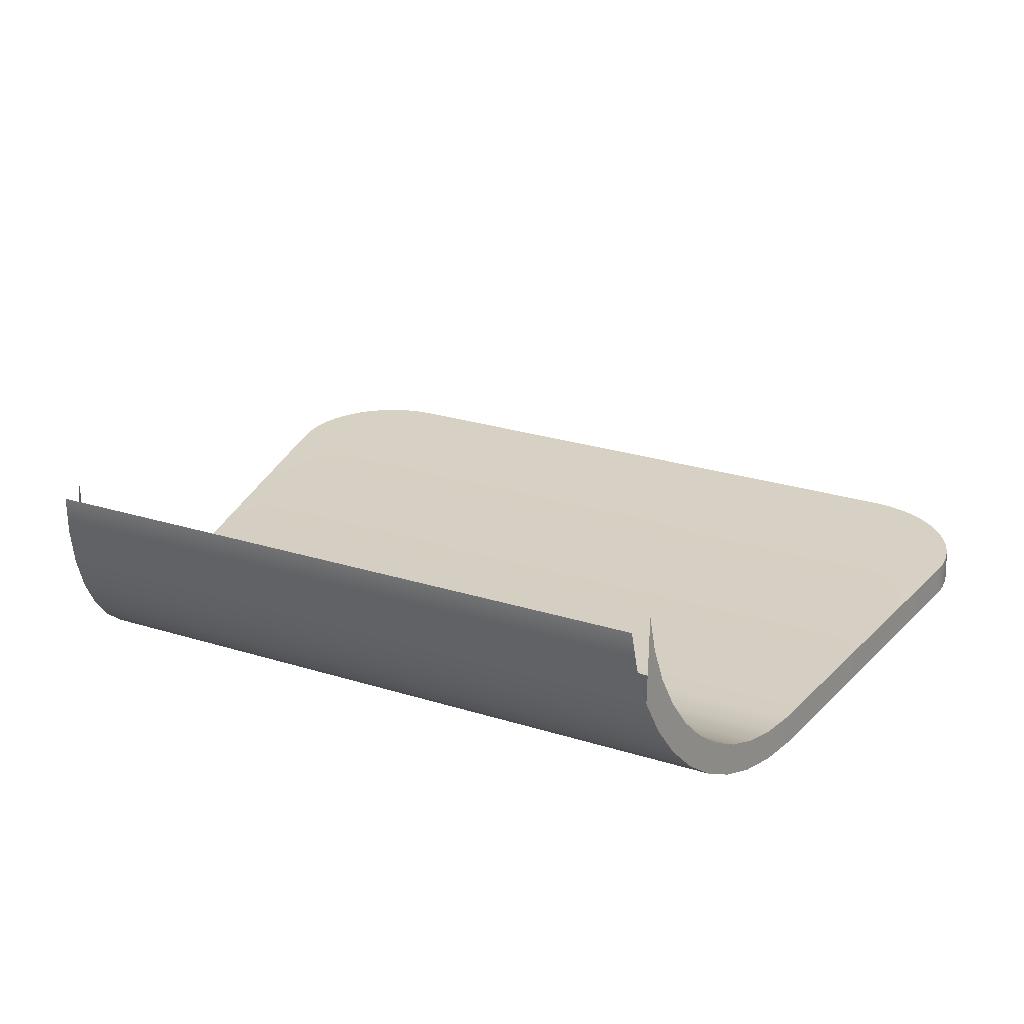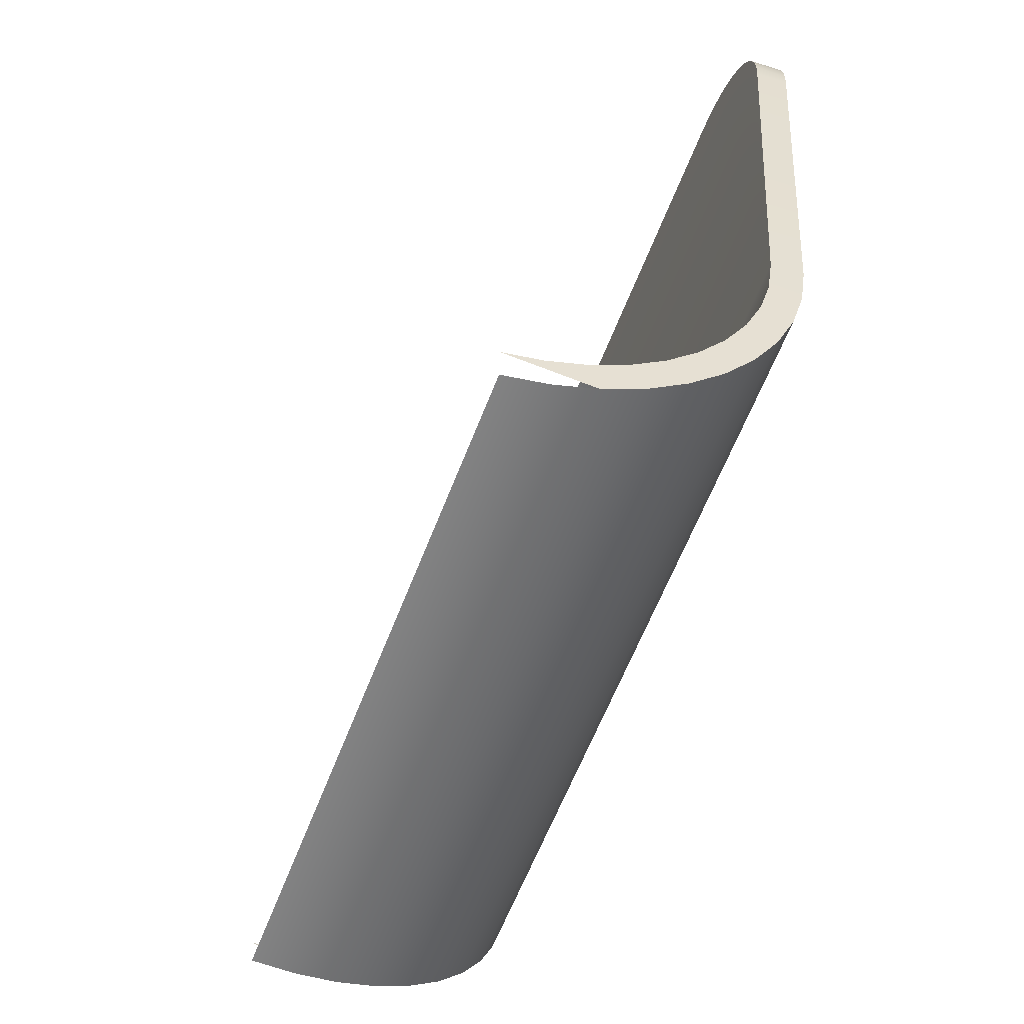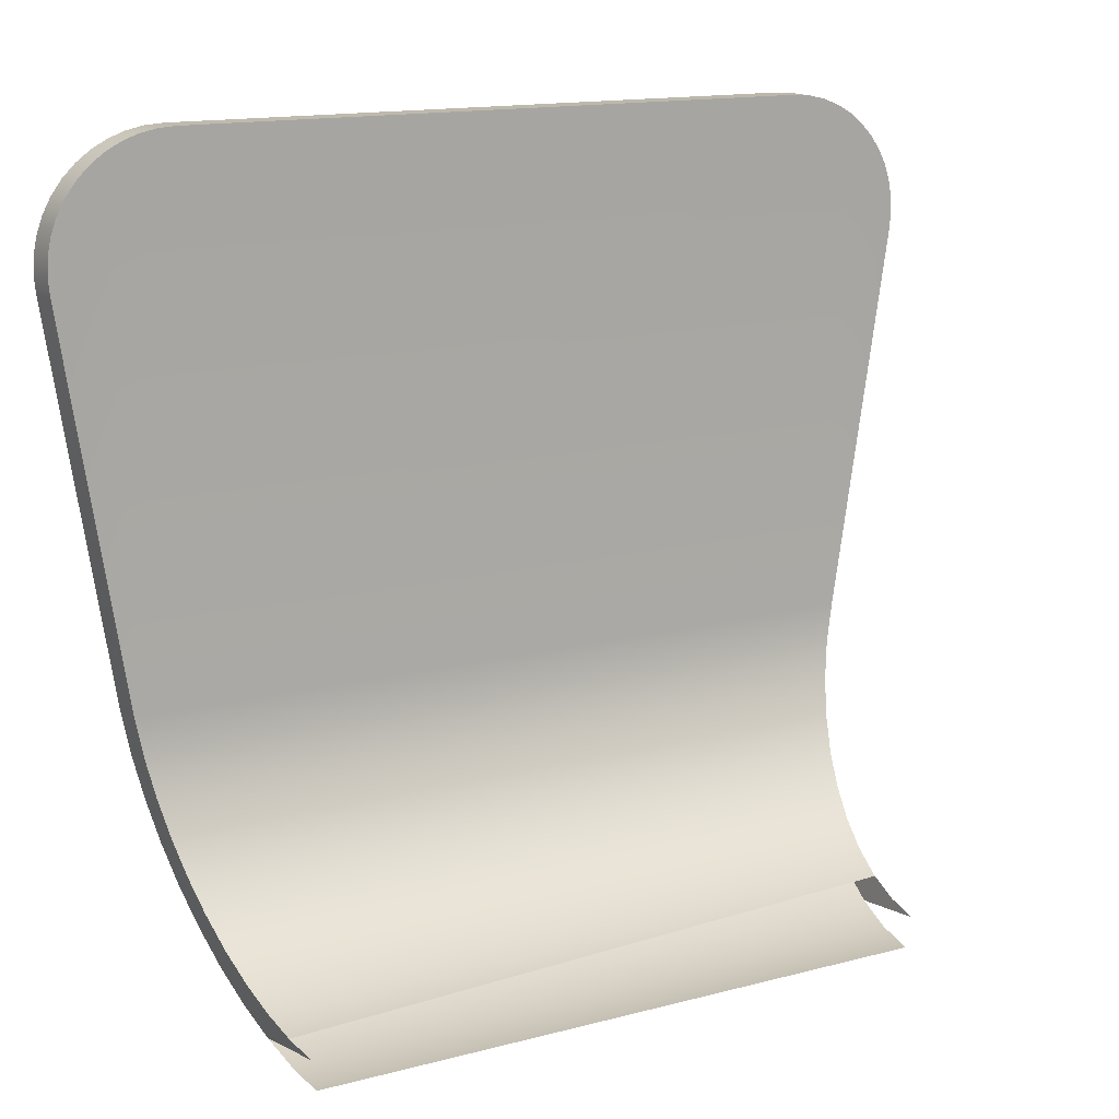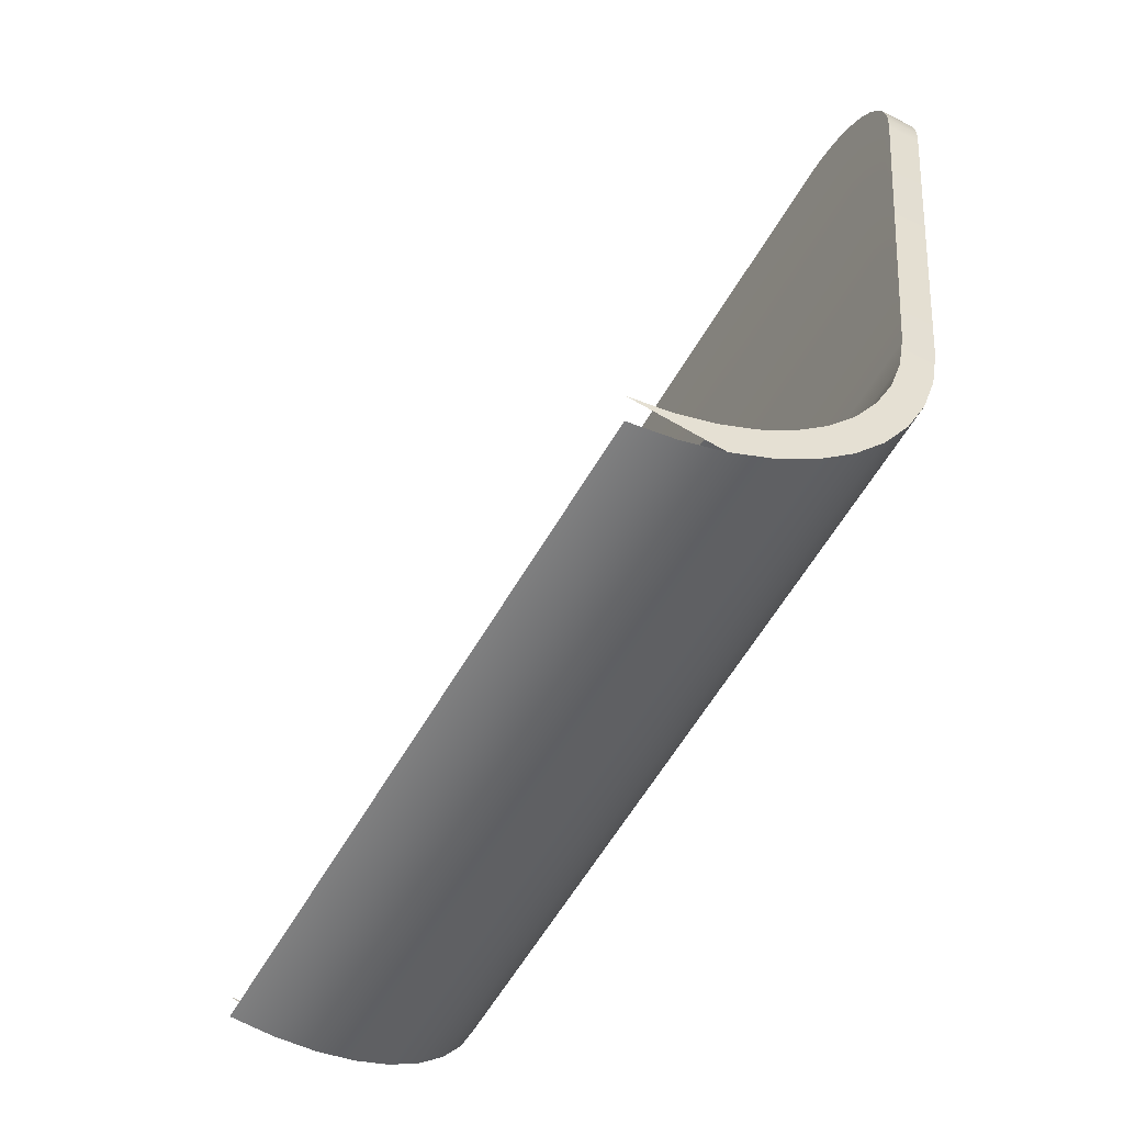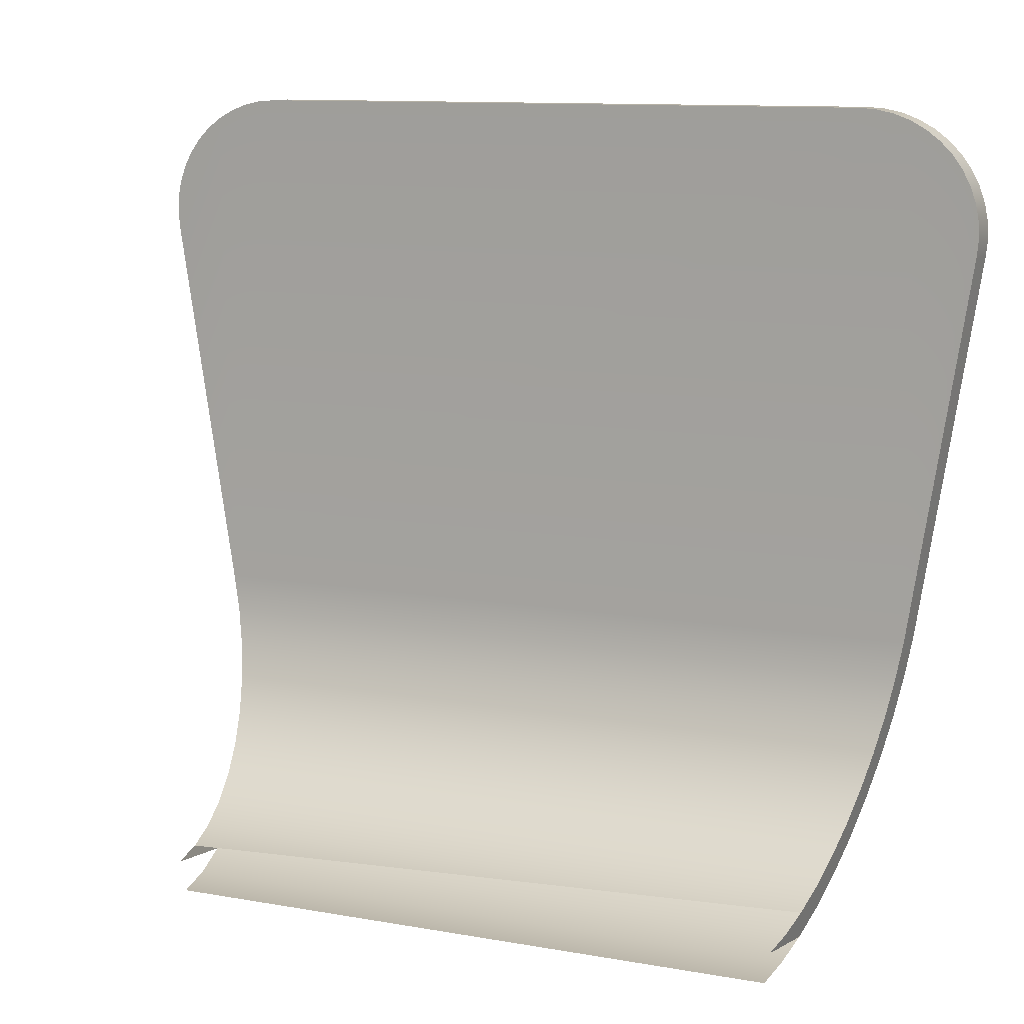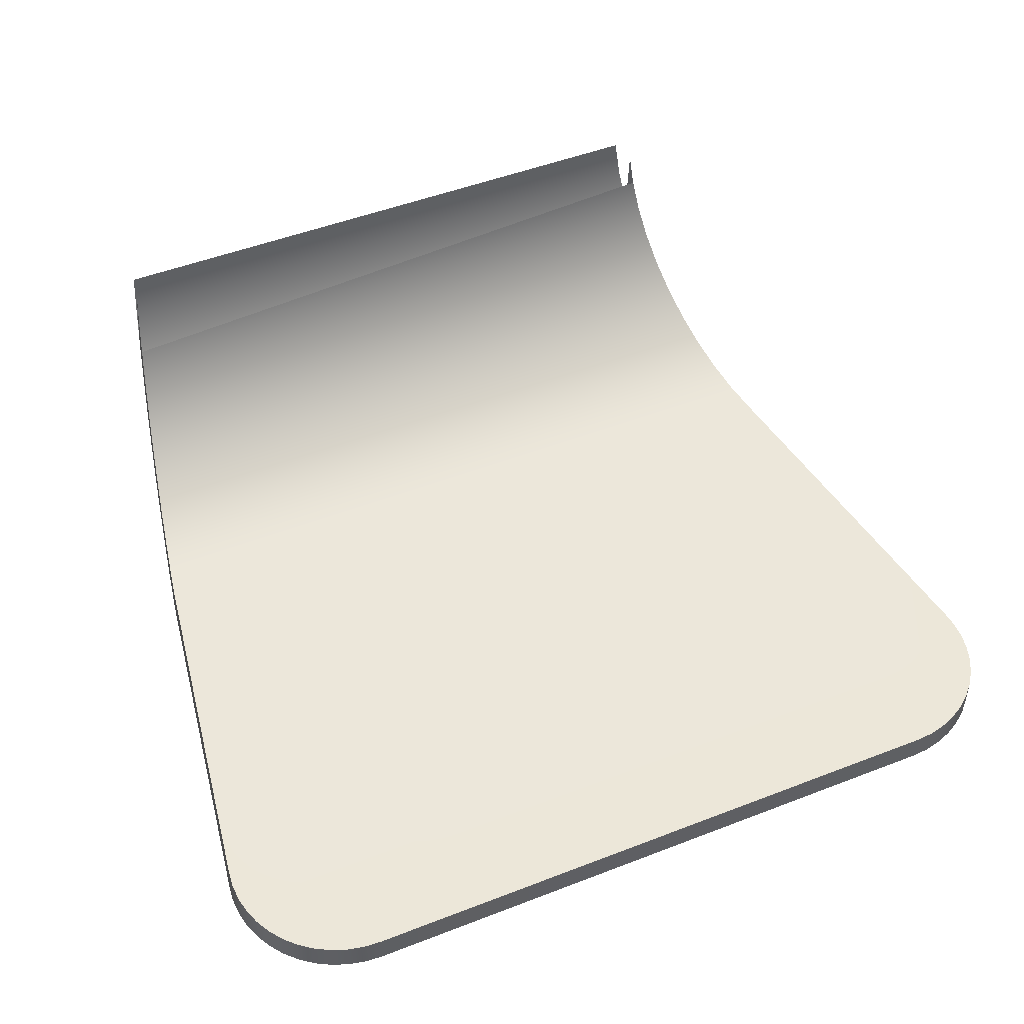
<metadata>
{"format":"obj","ext":"obj","renderer":"f3d","projection":"perspective","resolution":1024,"background":"white","views":[{"elev":27.1,"azim":-154.4,"up":"+Y"},{"elev":-61.7,"azim":-111.1,"up":"+Z"},{"elev":15.1,"azim":150.9,"up":"+Z"},{"elev":-61.2,"azim":-120.4,"up":"+Z"},{"elev":11.6,"azim":-157.1,"up":"+Z"},{"elev":49.6,"azim":-23.1,"up":"+Y"}]}
</metadata>
<code>
v -0.1623 -0.6416 -0.1767
v 0.08828 -0.6416 -0.1767
v -0.1641 -0.6749 -0.1822
v 0.09007 -0.6749 -0.1822
v -0.162 -0.6588 -0.1868
v -0.1665 -0.6901 -0.1752
v -0.1638 -0.6564 -0.1748
v 0.0925 -0.6901 -0.1752
v 0.08796 -0.6588 -0.1868
v 0.08981 -0.6564 -0.1748
v 0.08624 -0.6423 -0.1889
v -0.1603 -0.6423 -0.1889
v -0.1657 -0.6706 -0.1707
v 0.09521 -0.704 -0.166
v 0.09168 -0.6706 -0.1707
v -0.1692 -0.704 -0.166
v -0.1679 -0.6841 -0.1645
v 0.09813 -0.7164 -0.1548
v 0.09384 -0.6841 -0.1645
v -0.1703 -0.6965 -0.1563
v -0.1722 -0.7164 -0.1548
v 0.09624 -0.6965 -0.1563
v 0.1012 -0.7269 -0.1418
v 0.09884 -0.7075 -0.1463
v -0.1729 -0.7075 -0.1463
v -0.1752 -0.7269 -0.1418
v 0.1043 -0.7354 -0.1274
v 0.1016 -0.7168 -0.1348
v -0.1756 -0.7168 -0.1348
v -0.1784 -0.7354 -0.1274
v 0.1075 -0.7416 -0.1119
v 0.1044 -0.7244 -0.122
v -0.1784 -0.7244 -0.122
v -0.1815 -0.7416 -0.1119
v 0.1106 -0.7454 -0.09567
v 0.1072 -0.7299 -0.1083
v -0.1812 -0.7299 -0.1083
v -0.1846 -0.7454 -0.09567
v 0.1135 -0.7466 -0.07902
v 0.1099 -0.7332 -0.09381
v -0.1839 -0.7332 -0.09381
v -0.1875 -0.7466 -0.07902
v -0.1827 -0.7466 0.1233
v 0.1126 -0.7344 -0.07855
v -0.1866 -0.7344 -0.07855
v -0.1889 -0.7466 0.12
v -0.1762 -0.7466 0.1258
v 0.1361 -0.7466 0.07264
v -0.2101 -0.7466 0.07264
v -0.1944 -0.7466 0.1157
v -0.1824 -0.7344 0.1234
v -0.1694 -0.7466 0.1273
v -0.1759 -0.7344 0.1258
v 0.1351 -0.7344 0.0728
v 0.1148 -0.7466 0.12
v -0.2092 -0.7344 0.0728
v -0.209 -0.7466 0.09244
v -0.1993 -0.7466 0.1108
v -0.1884 -0.7344 0.1201
v -0.1624 -0.7466 0.1278
v -0.1692 -0.7344 0.1273
v 0.1143 -0.7344 0.1201
v 0.1367 -0.7466 0.07867
v 0.1087 -0.7466 0.1233
v 0.1204 -0.7466 0.1157
v -0.2107 -0.7466 0.07867
v -0.2081 -0.7344 0.0931
v -0.2104 -0.7466 0.08562
v -0.2067 -0.7466 0.099
v -0.2034 -0.7466 0.1051
v -0.1986 -0.7344 0.1111
v -0.1938 -0.7344 0.116
v 0.08836 -0.7466 0.1278
v -0.1624 -0.7344 0.1278
v 0.1083 -0.7344 0.1234
v 0.1198 -0.7344 0.116
v 0.1358 -0.7344 0.07959
v 0.1363 -0.7466 0.08562
v 0.1022 -0.7466 0.1258
v 0.1253 -0.7466 0.1108
v -0.2098 -0.7344 0.07959
v -0.2095 -0.7344 0.08641
v -0.2059 -0.7344 0.09954
v -0.2027 -0.7344 0.1056
v 0.09534 -0.7466 0.1273
v 0.08836 -0.7344 0.1278
v 0.1019 -0.7344 0.1258
v 0.1246 -0.7344 0.1111
v 0.1354 -0.7344 0.08641
v 0.135 -0.7466 0.09244
v 0.1294 -0.7466 0.1051
v 0.09521 -0.7344 0.1273
v 0.1286 -0.7344 0.1056
v 0.1341 -0.7344 0.0931
v 0.1327 -0.7466 0.099
v 0.1318 -0.7344 0.09954
f 6 1 3
f 3 1 6
f 2 8 4
f 4 8 2
f 5 4 3
f 3 4 5
f 6 7 1
f 1 7 6
f 3 8 6
f 6 8 3
f 10 8 2
f 2 8 10
f 8 3 4
f 4 3 8
f 4 5 9
f 9 5 4
f 6 13 7
f 7 13 6
f 14 6 8
f 8 6 14
f 15 8 10
f 10 8 15
f 12 9 5
f 5 9 12
f 9 12 11
f 11 12 9
f 16 13 6
f 6 13 16
f 6 14 16
f 16 14 6
f 15 14 8
f 8 14 15
f 10 13 15
f 15 13 10
f 16 17 13
f 13 17 16
f 18 16 14
f 14 16 18
f 19 14 15
f 15 14 19
f 17 15 13
f 13 15 17
f 16 20 17
f 17 20 16
f 16 18 21
f 21 18 16
f 22 18 14
f 14 18 22
f 22 14 19
f 19 14 22
f 15 17 19
f 19 17 15
f 21 20 16
f 16 20 21
f 20 19 17
f 17 19 20
f 23 21 18
f 18 21 23
f 24 18 22
f 22 18 24
f 19 20 22
f 22 20 19
f 21 25 20
f 20 25 21
f 21 23 26
f 26 23 21
f 24 23 18
f 18 23 24
f 22 25 24
f 24 25 22
f 25 22 20
f 20 22 25
f 26 25 21
f 21 25 26
f 27 26 23
f 23 26 27
f 28 23 24
f 24 23 28
f 25 28 24
f 24 28 25
f 26 29 25
f 25 29 26
f 26 27 30
f 30 27 26
f 28 27 23
f 23 27 28
f 28 25 29
f 29 25 28
f 30 29 26
f 26 29 30
f 31 30 27
f 27 30 31
f 32 27 28
f 28 27 32
f 29 32 28
f 28 32 29
f 30 33 29
f 29 33 30
f 30 31 34
f 34 31 30
f 32 31 27
f 27 31 32
f 32 29 33
f 33 29 32
f 34 33 30
f 30 33 34
f 35 34 31
f 31 34 35
f 36 31 32
f 32 31 36
f 33 36 32
f 32 36 33
f 34 37 33
f 33 37 34
f 34 35 38
f 38 35 34
f 36 35 31
f 31 35 36
f 36 33 37
f 37 33 36
f 38 37 34
f 34 37 38
f 39 38 35
f 35 38 39
f 40 35 36
f 36 35 40
f 37 40 36
f 36 40 37
f 38 41 37
f 37 41 38
f 38 39 42
f 42 39 38
f 40 39 35
f 35 39 40
f 40 37 41
f 41 37 40
f 42 41 38
f 38 41 42
f 43 42 39
f 39 42 43
f 39 40 44
f 44 40 39
f 41 44 40
f 40 44 41
f 41 42 45
f 45 42 41
f 46 42 43
f 43 42 46
f 43 39 47
f 47 39 43
f 44 48 39
f 39 48 44
f 44 41 45
f 45 41 44
f 49 45 42
f 42 45 49
f 50 42 46
f 46 42 50
f 51 46 43
f 43 46 51
f 47 39 52
f 52 39 47
f 53 43 47
f 47 43 53
f 48 44 54
f 54 44 48
f 55 39 48
f 48 39 55
f 45 51 44
f 44 51 45
f 45 49 56
f 56 49 45
f 57 49 42
f 42 49 57
f 58 42 50
f 50 42 58
f 59 50 46
f 46 50 59
f 46 51 59
f 59 51 46
f 43 53 51
f 51 53 43
f 52 39 60
f 60 39 52
f 61 47 52
f 52 47 61
f 47 61 53
f 53 61 47
f 44 62 54
f 54 62 44
f 54 63 48
f 48 63 54
f 64 39 55
f 55 39 64
f 55 48 65
f 65 48 55
f 45 59 51
f 51 59 45
f 44 51 53
f 53 51 44
f 66 56 49
f 49 56 66
f 56 67 45
f 45 67 56
f 68 49 57
f 57 49 68
f 57 42 69
f 69 42 57
f 70 42 58
f 58 42 70
f 50 71 58
f 58 71 50
f 50 59 72
f 72 59 50
f 60 39 73
f 73 39 60
f 74 52 60
f 60 52 74
f 52 74 61
f 61 74 52
f 44 53 61
f 61 53 44
f 44 75 62
f 62 75 44
f 54 62 76
f 76 62 54
f 63 54 77
f 77 54 63
f 78 48 63
f 63 48 78
f 79 39 64
f 64 39 79
f 62 64 55
f 55 64 62
f 65 48 80
f 80 48 65
f 76 55 65
f 65 55 76
f 45 72 59
f 59 72 45
f 56 66 81
f 81 66 56
f 49 68 66
f 66 68 49
f 56 82 67
f 67 82 56
f 45 67 83
f 83 67 45
f 57 82 68
f 68 82 57
f 69 42 70
f 70 42 69
f 69 67 57
f 57 67 69
f 58 84 70
f 70 84 58
f 71 50 72
f 72 50 71
f 84 58 71
f 71 58 84
f 73 39 85
f 85 39 73
f 86 60 73
f 73 60 86
f 60 86 74
f 74 86 60
f 44 61 74
f 74 61 44
f 44 87 75
f 75 87 44
f 64 62 75
f 75 62 64
f 55 76 62
f 62 76 55
f 54 76 88
f 88 76 54
f 54 89 77
f 77 89 54
f 77 78 63
f 63 78 77
f 90 48 78
f 78 48 90
f 85 39 79
f 79 39 85
f 75 79 64
f 64 79 75
f 80 48 91
f 91 48 80
f 88 65 80
f 80 65 88
f 65 88 76
f 76 88 65
f 45 71 72
f 72 71 45
f 68 81 66
f 66 81 68
f 82 56 81
f 81 56 82
f 82 57 67
f 67 57 82
f 67 69 83
f 83 69 67
f 45 83 84
f 84 83 45
f 81 68 82
f 82 68 81
f 70 83 69
f 69 83 70
f 83 70 84
f 84 70 83
f 45 84 71
f 71 84 45
f 92 73 85
f 85 73 92
f 73 92 86
f 86 92 73
f 44 74 86
f 86 74 44
f 44 92 87
f 87 92 44
f 79 75 87
f 87 75 79
f 54 88 93
f 93 88 54
f 54 94 89
f 89 94 54
f 78 77 89
f 89 77 78
f 95 48 90
f 90 48 95
f 89 90 78
f 78 90 89
f 87 85 79
f 79 85 87
f 91 48 95
f 95 48 91
f 93 80 91
f 91 80 93
f 80 93 88
f 88 93 80
f 85 87 92
f 92 87 85
f 44 86 92
f 92 86 44
f 54 93 96
f 96 93 54
f 54 96 94
f 94 96 54
f 90 89 94
f 94 89 90
f 94 95 90
f 90 95 94
f 96 91 95
f 95 91 96
f 91 96 93
f 93 96 91
f 95 94 96
f 96 94 95

</code>
